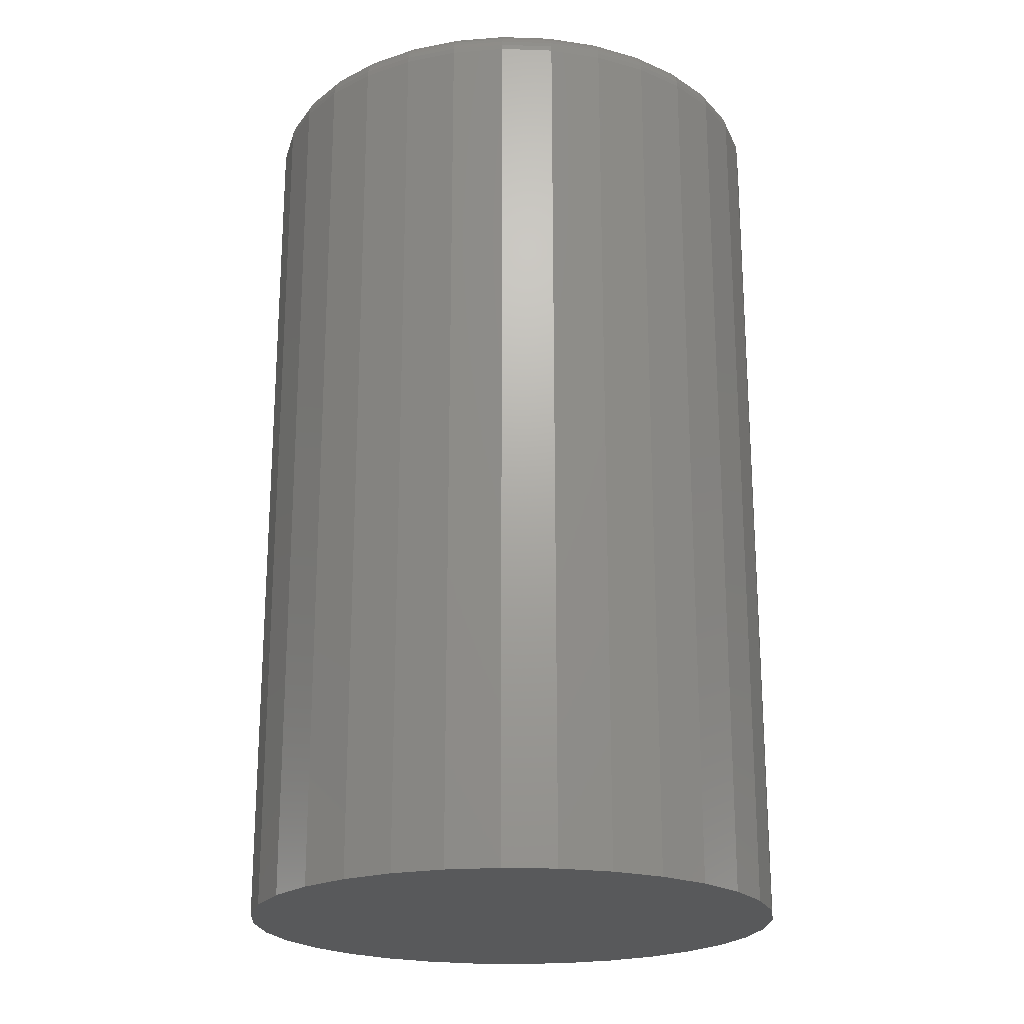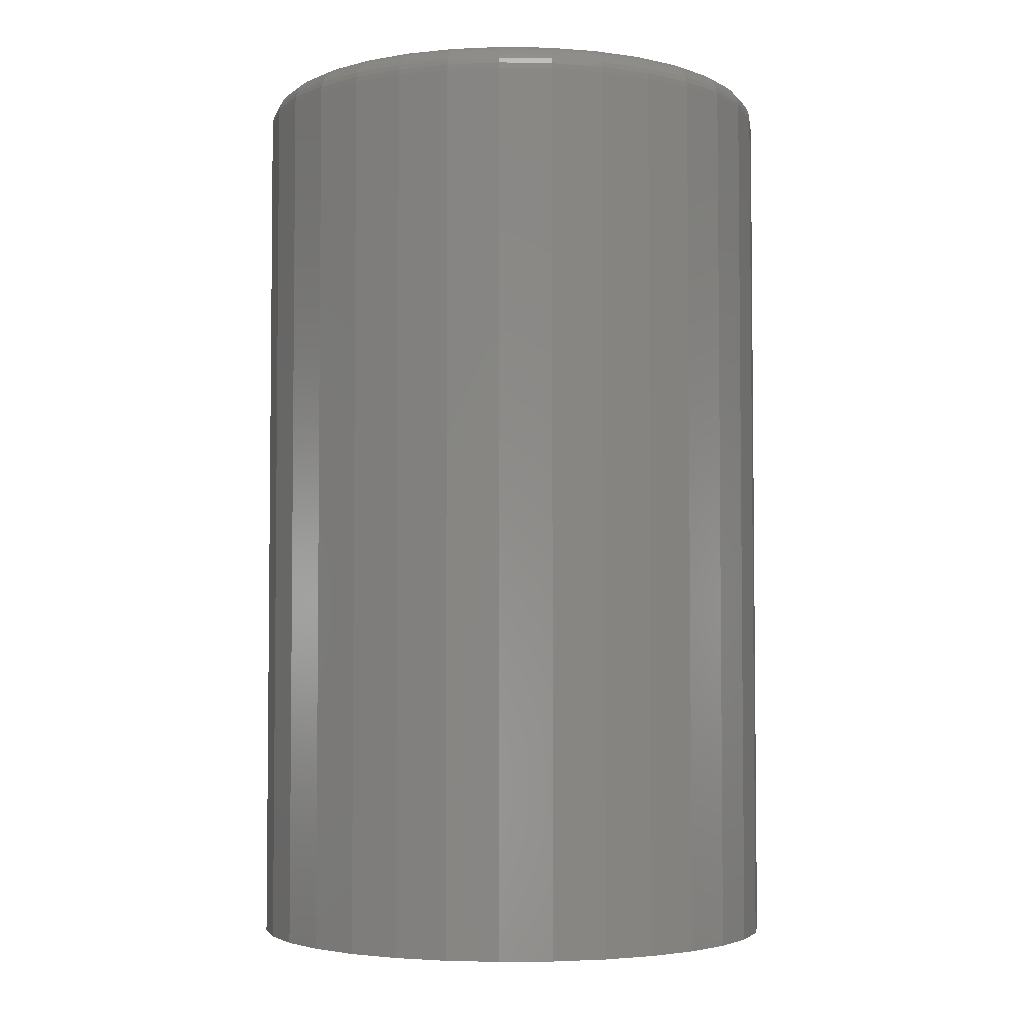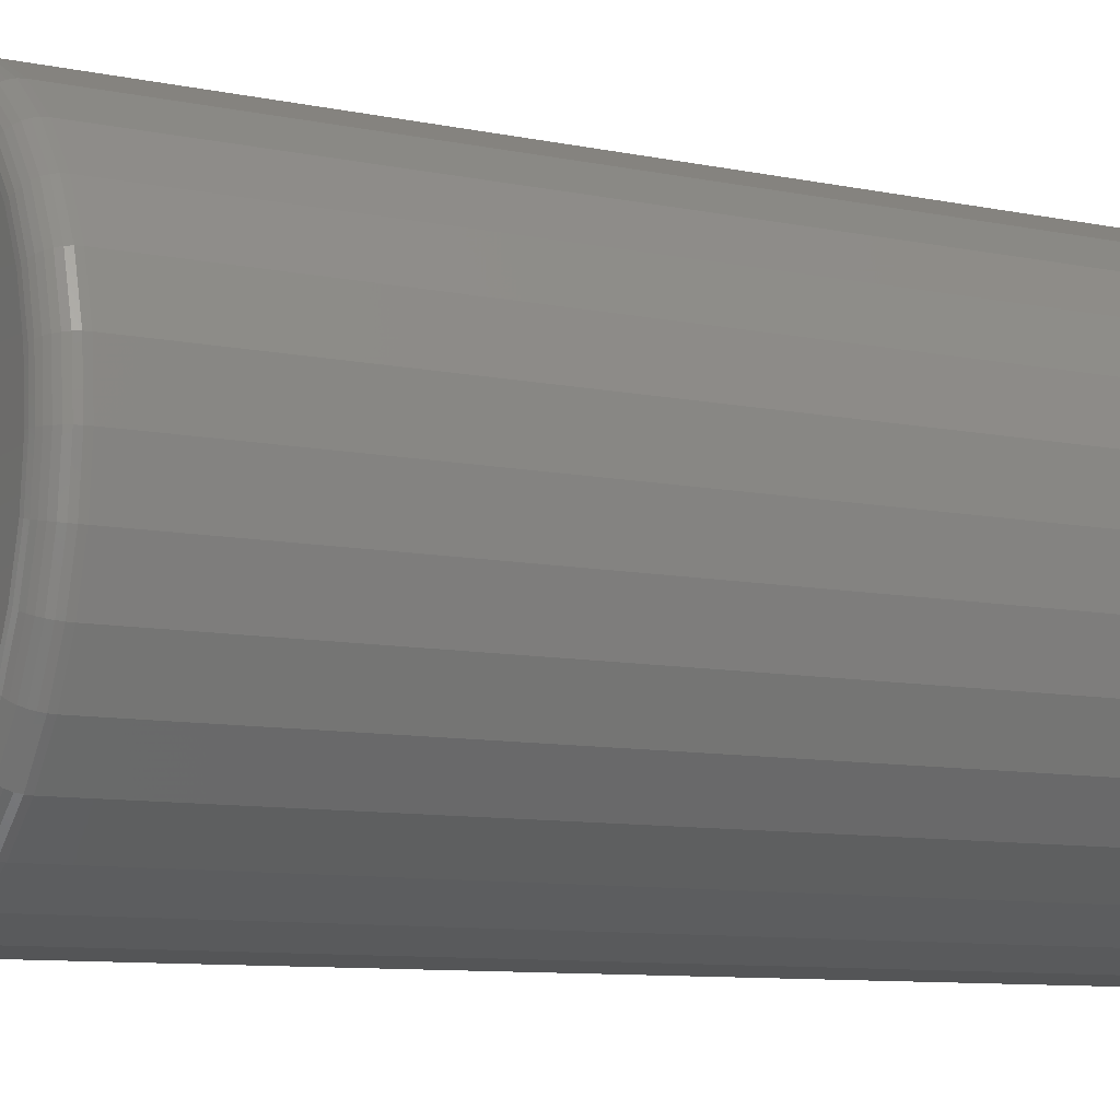
<metadata>
{"format":"stl","ext":"stl","renderer":"f3d","projection":"perspective","resolution":1024,"background":"white","views":[{"elev":-21.6,"azim":-132.8,"up":"+Z"},{"elev":-3.8,"azim":-42.3,"up":"+Z"},{"elev":-9.3,"azim":61.5,"up":"+Y"}]}
</metadata>
<code>
# stl→obj: 320 verts, 636 faces
v -0.03461 0.1938 0.75
v 0.0425 0.1938 0.75
v 0.003947 0.1976 0.75
v -0.07168 0.1826 0.75
v 0.07957 0.1826 0.75
v 0.07957 -0.1826 0.75
v -0.03461 -0.1938 0.75
v 0.0425 -0.1938 0.75
v 0.003947 -0.1976 0.75
v 0.1137 0.1643 0.75
v -0.1058 0.1643 0.75
v 0.1437 0.1397 0.75
v -0.1358 0.1397 0.75
v 0.1683 0.1098 0.75
v -0.1604 0.1098 0.75
v 0.1865 0.07562 0.75
v -0.1786 0.07562 0.75
v 0.1978 0.03855 0.75
v -0.1899 0.03855 0.75
v 0.2016 1.132e-16 0.75
v -0.1937 -2.53e-16 0.75
v 0.1978 -0.03855 0.75
v -0.1899 -0.03855 0.75
v 0.1865 -0.07562 0.75
v -0.1786 -0.07562 0.75
v 0.1683 -0.1098 0.75
v -0.1604 -0.1098 0.75
v 0.1437 -0.1397 0.75
v -0.1358 -0.1397 0.75
v 0.1137 -0.1643 0.75
v -0.1058 -0.1643 0.75
v -0.07168 -0.1826 0.75
v 0.225 0 0
v 0.225 -2.505e-16 0.7266
v 0.2208 -0.04313 0
v 0.2208 -0.04313 0.7266
v 0.2082 -0.08459 0
v 0.2082 -0.08459 0.7266
v 0.1877 -0.1228 0
v 0.1877 -0.1228 0.7266
v 0.1603 -0.1563 0
v 0.1603 -0.1563 0.7266
v 0.1268 -0.1838 0
v 0.1268 -0.1838 0.7266
v 0.08854 -0.2042 0
v 0.08854 -0.2042 0.7266
v 0.04707 -0.2168 0
v 0.04707 -0.2168 0.7266
v 0.003947 -0.2211 0
v 0.003947 -0.2211 0.7266
v -0.03918 -0.2168 0
v -0.03918 -0.2168 0.7266
v -0.08065 -0.2042 0
v -0.08065 -0.2042 0.7266
v -0.1189 -0.1838 0
v -0.1189 -0.1838 0.7266
v -0.1524 -0.1563 0
v -0.1524 -0.1563 0.7266
v -0.1799 -0.1228 0
v -0.1799 -0.1228 0.7266
v -0.2003 -0.08459 0
v -0.2003 -0.08459 0.7266
v -0.2129 -0.04313 0
v -0.2129 -0.04313 0.7266
v -0.2171 2.707e-17 0
v -0.2171 -7.11e-17 0.7266
v -0.2129 0.04313 0
v -0.2129 0.04313 0.7266
v -0.2003 0.08459 0
v -0.2003 0.08459 0.7266
v -0.1799 0.1228 0
v -0.1799 0.1228 0.7266
v -0.1524 0.1563 0
v -0.1524 0.1563 0.7266
v -0.1189 0.1838 0
v -0.1189 0.1838 0.7266
v -0.08065 0.2042 0
v -0.08065 0.2042 0.7266
v -0.03918 0.2168 0
v -0.03918 0.2168 0.7266
v 0.003947 0.2211 0
v 0.003947 0.2211 0.7266
v 0.04707 0.2168 0
v 0.04707 0.2168 0.7266
v 0.08854 0.2042 0
v 0.08854 0.2042 0.7266
v 0.1268 0.1838 0
v 0.1268 0.1838 0.7266
v 0.1603 0.1563 0
v 0.1603 0.1563 0.7266
v 0.1877 0.1228 0
v 0.1877 0.1228 0.7266
v 0.2082 0.08459 0
v 0.2082 0.08459 0.7266
v 0.2208 0.04313 0
v 0.2208 0.04313 0.7266
v -0.1982 -1.527e-16 0.7495
v -0.1944 0.03944 0.7495
v -0.2026 -1.527e-16 0.7482
v -0.1987 0.0403 0.7482
v -0.2067 -1.665e-16 0.7461
v -0.2026 0.04109 0.7461
v -0.2102 -1.804e-16 0.7431
v -0.2061 0.04179 0.7431
v -0.2132 -1.804e-16 0.7396
v -0.209 0.04235 0.7396
v -0.2153 -1.665e-16 0.7355
v -0.2111 0.04278 0.7355
v -0.2167 -1.665e-16 0.7311
v -0.2124 0.04304 0.7311
v 0.2023 0.03944 0.7495
v 0.2061 -2.359e-16 0.7495
v 0.2066 0.0403 0.7482
v 0.2105 -2.359e-16 0.7482
v 0.2105 0.04109 0.7461
v 0.2146 -2.637e-16 0.7461
v 0.214 0.04179 0.7431
v 0.2181 -2.637e-16 0.7431
v 0.2169 0.04235 0.7396
v 0.2211 -2.498e-16 0.7396
v 0.219 0.04278 0.7355
v 0.2232 -2.498e-16 0.7355
v 0.2203 0.04304 0.7311
v 0.2245 -2.637e-16 0.7311
v 0.1907 0.07737 0.7495
v 0.1948 0.07906 0.7482
v 0.1985 0.08061 0.7461
v 0.2018 0.08197 0.7431
v 0.2045 0.08308 0.7396
v 0.2065 0.08391 0.7355
v 0.2078 0.08442 0.7311
v 0.1721 0.1123 0.7495
v 0.1757 0.1148 0.7482
v 0.1791 0.117 0.7461
v 0.182 0.119 0.7431
v 0.1845 0.1206 0.7396
v 0.1863 0.1218 0.7355
v 0.1874 0.1226 0.7311
v 0.1469 0.143 0.7495
v 0.15 0.1461 0.7482
v 0.1529 0.1489 0.7461
v 0.1554 0.1515 0.7431
v 0.1575 0.1535 0.7396
v 0.159 0.155 0.7355
v 0.1599 0.156 0.7311
v 0.1163 0.1681 0.7495
v 0.1187 0.1718 0.7482
v 0.121 0.1751 0.7461
v 0.1229 0.1781 0.7431
v 0.1246 0.1805 0.7396
v 0.1258 0.1823 0.7355
v 0.1265 0.1834 0.7311
v 0.08132 0.1868 0.7495
v 0.083 0.1909 0.7482
v 0.08455 0.1946 0.7461
v 0.08591 0.1979 0.7431
v 0.08703 0.2006 0.7396
v 0.08786 0.2026 0.7355
v 0.08837 0.2038 0.7311
v 0.04339 0.1983 0.7495
v 0.04425 0.2026 0.7482
v 0.04504 0.2066 0.7461
v 0.04573 0.2101 0.7431
v 0.0463 0.2129 0.7396
v 0.04672 0.2151 0.7355
v 0.04698 0.2164 0.7311
v 0.003947 0.2022 0.7495
v 0.003947 0.2066 0.7482
v 0.003947 0.2106 0.7461
v 0.003947 0.2142 0.7431
v 0.003947 0.2171 0.7396
v 0.003947 0.2193 0.7355
v 0.003947 0.2206 0.7311
v -0.0355 0.1983 0.7495
v -0.03636 0.2026 0.7482
v -0.03715 0.2066 0.7461
v -0.03784 0.2101 0.7431
v -0.03841 0.2129 0.7396
v -0.03883 0.2151 0.7355
v -0.03909 0.2164 0.7311
v -0.07343 0.1868 0.7495
v -0.07511 0.1909 0.7482
v -0.07666 0.1946 0.7461
v -0.07802 0.1979 0.7431
v -0.07913 0.2006 0.7396
v -0.07996 0.2026 0.7355
v -0.08047 0.2038 0.7311
v -0.1084 0.1681 0.7495
v -0.1108 0.1718 0.7482
v -0.1131 0.1751 0.7461
v -0.115 0.1781 0.7431
v -0.1167 0.1805 0.7396
v -0.1179 0.1823 0.7355
v -0.1186 0.1834 0.7311
v -0.139 0.143 0.7495
v -0.1421 0.1461 0.7482
v -0.145 0.1489 0.7461
v -0.1475 0.1515 0.7431
v -0.1496 0.1535 0.7396
v -0.1511 0.155 0.7355
v -0.152 0.156 0.7311
v -0.1642 0.1123 0.7495
v -0.1678 0.1148 0.7482
v -0.1712 0.117 0.7461
v -0.1741 0.119 0.7431
v -0.1766 0.1206 0.7396
v -0.1784 0.1218 0.7355
v -0.1795 0.1226 0.7311
v -0.1828 0.07737 0.7495
v -0.1869 0.07906 0.7482
v -0.1907 0.08061 0.7461
v -0.1939 0.08197 0.7431
v -0.1966 0.08308 0.7396
v -0.1986 0.08391 0.7355
v -0.1999 0.08442 0.7311
v 0.2023 -0.03944 0.7495
v 0.2066 -0.0403 0.7482
v 0.2105 -0.04109 0.7461
v 0.214 -0.04179 0.7431
v 0.2169 -0.04235 0.7396
v 0.219 -0.04278 0.7355
v 0.2203 -0.04304 0.7311
v -0.1944 -0.03944 0.7495
v -0.1987 -0.0403 0.7482
v -0.2026 -0.04109 0.7461
v -0.2061 -0.04179 0.7431
v -0.209 -0.04235 0.7396
v -0.2111 -0.04278 0.7355
v -0.2124 -0.04304 0.7311
v -0.1828 -0.07737 0.7495
v -0.1869 -0.07906 0.7482
v -0.1907 -0.08061 0.7461
v -0.1939 -0.08197 0.7431
v -0.1966 -0.08308 0.7396
v -0.1986 -0.08391 0.7355
v -0.1999 -0.08442 0.7311
v -0.1642 -0.1123 0.7495
v -0.1678 -0.1148 0.7482
v -0.1712 -0.117 0.7461
v -0.1741 -0.119 0.7431
v -0.1766 -0.1206 0.7396
v -0.1784 -0.1218 0.7355
v -0.1795 -0.1226 0.7311
v -0.139 -0.143 0.7495
v -0.1421 -0.1461 0.7482
v -0.145 -0.1489 0.7461
v -0.1475 -0.1515 0.7431
v -0.1496 -0.1535 0.7396
v -0.1511 -0.155 0.7355
v -0.152 -0.156 0.7311
v -0.1084 -0.1681 0.7495
v -0.1108 -0.1718 0.7482
v -0.1131 -0.1751 0.7461
v -0.115 -0.1781 0.7431
v -0.1167 -0.1805 0.7396
v -0.1179 -0.1823 0.7355
v -0.1186 -0.1834 0.7311
v -0.07343 -0.1868 0.7495
v -0.07511 -0.1909 0.7482
v -0.07666 -0.1946 0.7461
v -0.07802 -0.1979 0.7431
v -0.07913 -0.2006 0.7396
v -0.07996 -0.2026 0.7355
v -0.08047 -0.2038 0.7311
v -0.0355 -0.1983 0.7495
v -0.03636 -0.2026 0.7482
v -0.03715 -0.2066 0.7461
v -0.03784 -0.2101 0.7431
v -0.03841 -0.2129 0.7396
v -0.03883 -0.2151 0.7355
v -0.03909 -0.2164 0.7311
v 0.003947 -0.2022 0.7495
v 0.003947 -0.2066 0.7482
v 0.003947 -0.2106 0.7461
v 0.003947 -0.2142 0.7431
v 0.003947 -0.2171 0.7396
v 0.003947 -0.2193 0.7355
v 0.003947 -0.2206 0.7311
v 0.04339 -0.1983 0.7495
v 0.04425 -0.2026 0.7482
v 0.04504 -0.2066 0.7461
v 0.04573 -0.2101 0.7431
v 0.0463 -0.2129 0.7396
v 0.04672 -0.2151 0.7355
v 0.04698 -0.2164 0.7311
v 0.08132 -0.1868 0.7495
v 0.083 -0.1909 0.7482
v 0.08455 -0.1946 0.7461
v 0.08591 -0.1979 0.7431
v 0.08703 -0.2006 0.7396
v 0.08786 -0.2026 0.7355
v 0.08837 -0.2038 0.7311
v 0.1163 -0.1681 0.7495
v 0.1187 -0.1718 0.7482
v 0.121 -0.1751 0.7461
v 0.1229 -0.1781 0.7431
v 0.1246 -0.1805 0.7396
v 0.1258 -0.1823 0.7355
v 0.1265 -0.1834 0.7311
v 0.1469 -0.143 0.7495
v 0.15 -0.1461 0.7482
v 0.1529 -0.1489 0.7461
v 0.1554 -0.1515 0.7431
v 0.1575 -0.1535 0.7396
v 0.159 -0.155 0.7355
v 0.1599 -0.156 0.7311
v 0.1721 -0.1123 0.7495
v 0.1757 -0.1148 0.7482
v 0.1791 -0.117 0.7461
v 0.182 -0.119 0.7431
v 0.1845 -0.1206 0.7396
v 0.1863 -0.1218 0.7355
v 0.1874 -0.1226 0.7311
v 0.1907 -0.07737 0.7495
v 0.1948 -0.07906 0.7482
v 0.1985 -0.08061 0.7461
v 0.2018 -0.08197 0.7431
v 0.2045 -0.08308 0.7396
v 0.2065 -0.08391 0.7355
v 0.2078 -0.08442 0.7311
f 1 2 3
f 2 1 4
f 2 4 5
f 6 7 8
f 8 7 9
f 5 4 10
f 10 4 11
f 10 11 12
f 12 11 13
f 12 13 14
f 14 13 15
f 14 15 16
f 16 15 17
f 16 17 18
f 18 17 19
f 18 19 20
f 20 19 21
f 20 21 22
f 22 21 23
f 22 23 24
f 24 23 25
f 24 25 26
f 26 25 27
f 26 27 28
f 28 27 29
f 28 29 30
f 30 29 31
f 30 31 6
f 6 31 32
f 6 32 7
f 33 34 35
f 35 34 36
f 35 36 37
f 37 36 38
f 37 38 39
f 39 38 40
f 39 40 41
f 41 40 42
f 41 42 43
f 43 42 44
f 43 44 45
f 45 44 46
f 45 46 47
f 47 46 48
f 47 48 49
f 49 48 50
f 49 50 51
f 51 50 52
f 51 52 53
f 53 52 54
f 53 54 55
f 55 54 56
f 55 56 57
f 57 56 58
f 57 58 59
f 59 58 60
f 59 60 61
f 61 60 62
f 61 62 63
f 63 62 64
f 63 64 65
f 65 64 66
f 65 66 67
f 67 66 68
f 67 68 69
f 69 68 70
f 69 70 71
f 71 70 72
f 71 72 73
f 73 72 74
f 73 74 75
f 75 74 76
f 75 76 77
f 77 76 78
f 77 78 79
f 79 78 80
f 79 80 81
f 81 80 82
f 81 82 83
f 83 82 84
f 83 84 85
f 85 84 86
f 85 86 87
f 87 86 88
f 87 88 89
f 89 88 90
f 89 90 91
f 91 90 92
f 91 92 93
f 93 92 94
f 93 94 95
f 95 94 96
f 95 96 33
f 33 96 34
f 21 19 97
f 97 19 98
f 97 98 99
f 99 98 100
f 99 100 101
f 101 100 102
f 101 102 103
f 103 102 104
f 103 104 105
f 105 104 106
f 105 106 107
f 107 106 108
f 107 108 109
f 109 108 110
f 109 110 66
f 66 110 68
f 18 20 111
f 111 20 112
f 111 112 113
f 113 112 114
f 113 114 115
f 115 114 116
f 115 116 117
f 117 116 118
f 117 118 119
f 119 118 120
f 119 120 121
f 121 120 122
f 121 122 123
f 123 122 124
f 123 124 96
f 96 124 34
f 16 18 125
f 125 18 111
f 125 111 126
f 126 111 113
f 126 113 127
f 127 113 115
f 127 115 128
f 128 115 117
f 128 117 129
f 129 117 119
f 129 119 130
f 130 119 121
f 130 121 131
f 131 121 123
f 131 123 94
f 94 123 96
f 14 16 132
f 132 16 125
f 132 125 133
f 133 125 126
f 133 126 134
f 134 126 127
f 134 127 135
f 135 127 128
f 135 128 136
f 136 128 129
f 136 129 137
f 137 129 130
f 137 130 138
f 138 130 131
f 138 131 92
f 92 131 94
f 12 14 139
f 139 14 132
f 139 132 140
f 140 132 133
f 140 133 141
f 141 133 134
f 141 134 142
f 142 134 135
f 142 135 143
f 143 135 136
f 143 136 144
f 144 136 137
f 144 137 145
f 145 137 138
f 145 138 90
f 90 138 92
f 10 12 146
f 146 12 139
f 146 139 147
f 147 139 140
f 147 140 148
f 148 140 141
f 148 141 149
f 149 141 142
f 149 142 150
f 150 142 143
f 150 143 151
f 151 143 144
f 151 144 152
f 152 144 145
f 152 145 88
f 88 145 90
f 5 10 153
f 153 10 146
f 153 146 154
f 154 146 147
f 154 147 155
f 155 147 148
f 155 148 156
f 156 148 149
f 156 149 157
f 157 149 150
f 157 150 158
f 158 150 151
f 158 151 159
f 159 151 152
f 159 152 86
f 86 152 88
f 2 5 160
f 160 5 153
f 160 153 161
f 161 153 154
f 161 154 162
f 162 154 155
f 162 155 163
f 163 155 156
f 163 156 164
f 164 156 157
f 164 157 165
f 165 157 158
f 165 158 166
f 166 158 159
f 166 159 84
f 84 159 86
f 3 2 167
f 167 2 160
f 167 160 168
f 168 160 161
f 168 161 169
f 169 161 162
f 169 162 170
f 170 162 163
f 170 163 171
f 171 163 164
f 171 164 172
f 172 164 165
f 172 165 173
f 173 165 166
f 173 166 82
f 82 166 84
f 1 3 174
f 174 3 167
f 174 167 175
f 175 167 168
f 175 168 176
f 176 168 169
f 176 169 177
f 177 169 170
f 177 170 178
f 178 170 171
f 178 171 179
f 179 171 172
f 179 172 180
f 180 172 173
f 180 173 80
f 80 173 82
f 4 1 181
f 181 1 174
f 181 174 182
f 182 174 175
f 182 175 183
f 183 175 176
f 183 176 184
f 184 176 177
f 184 177 185
f 185 177 178
f 185 178 186
f 186 178 179
f 186 179 187
f 187 179 180
f 187 180 78
f 78 180 80
f 11 4 188
f 188 4 181
f 188 181 189
f 189 181 182
f 189 182 190
f 190 182 183
f 190 183 191
f 191 183 184
f 191 184 192
f 192 184 185
f 192 185 193
f 193 185 186
f 193 186 194
f 194 186 187
f 194 187 76
f 76 187 78
f 13 11 195
f 195 11 188
f 195 188 196
f 196 188 189
f 196 189 197
f 197 189 190
f 197 190 198
f 198 190 191
f 198 191 199
f 199 191 192
f 199 192 200
f 200 192 193
f 200 193 201
f 201 193 194
f 201 194 74
f 74 194 76
f 15 13 202
f 202 13 195
f 202 195 203
f 203 195 196
f 203 196 204
f 204 196 197
f 204 197 205
f 205 197 198
f 205 198 206
f 206 198 199
f 206 199 207
f 207 199 200
f 207 200 208
f 208 200 201
f 208 201 72
f 72 201 74
f 17 15 209
f 209 15 202
f 209 202 210
f 210 202 203
f 210 203 211
f 211 203 204
f 211 204 212
f 212 204 205
f 212 205 213
f 213 205 206
f 213 206 214
f 214 206 207
f 214 207 215
f 215 207 208
f 215 208 70
f 70 208 72
f 19 17 98
f 98 17 209
f 98 209 100
f 100 209 210
f 100 210 102
f 102 210 211
f 102 211 104
f 104 211 212
f 104 212 106
f 106 212 213
f 106 213 108
f 108 213 214
f 108 214 110
f 110 214 215
f 110 215 68
f 68 215 70
f 20 22 112
f 112 22 216
f 112 216 114
f 114 216 217
f 114 217 116
f 116 217 218
f 116 218 118
f 118 218 219
f 118 219 120
f 120 219 220
f 120 220 122
f 122 220 221
f 122 221 124
f 124 221 222
f 124 222 34
f 34 222 36
f 23 21 223
f 223 21 97
f 223 97 224
f 224 97 99
f 224 99 225
f 225 99 101
f 225 101 226
f 226 101 103
f 226 103 227
f 227 103 105
f 227 105 228
f 228 105 107
f 228 107 229
f 229 107 109
f 229 109 64
f 64 109 66
f 25 23 230
f 230 23 223
f 230 223 231
f 231 223 224
f 231 224 232
f 232 224 225
f 232 225 233
f 233 225 226
f 233 226 234
f 234 226 227
f 234 227 235
f 235 227 228
f 235 228 236
f 236 228 229
f 236 229 62
f 62 229 64
f 27 25 237
f 237 25 230
f 237 230 238
f 238 230 231
f 238 231 239
f 239 231 232
f 239 232 240
f 240 232 233
f 240 233 241
f 241 233 234
f 241 234 242
f 242 234 235
f 242 235 243
f 243 235 236
f 243 236 60
f 60 236 62
f 29 27 244
f 244 27 237
f 244 237 245
f 245 237 238
f 245 238 246
f 246 238 239
f 246 239 247
f 247 239 240
f 247 240 248
f 248 240 241
f 248 241 249
f 249 241 242
f 249 242 250
f 250 242 243
f 250 243 58
f 58 243 60
f 31 29 251
f 251 29 244
f 251 244 252
f 252 244 245
f 252 245 253
f 253 245 246
f 253 246 254
f 254 246 247
f 254 247 255
f 255 247 248
f 255 248 256
f 256 248 249
f 256 249 257
f 257 249 250
f 257 250 56
f 56 250 58
f 32 31 258
f 258 31 251
f 258 251 259
f 259 251 252
f 259 252 260
f 260 252 253
f 260 253 261
f 261 253 254
f 261 254 262
f 262 254 255
f 262 255 263
f 263 255 256
f 263 256 264
f 264 256 257
f 264 257 54
f 54 257 56
f 7 32 265
f 265 32 258
f 265 258 266
f 266 258 259
f 266 259 267
f 267 259 260
f 267 260 268
f 268 260 261
f 268 261 269
f 269 261 262
f 269 262 270
f 270 262 263
f 270 263 271
f 271 263 264
f 271 264 52
f 52 264 54
f 9 7 272
f 272 7 265
f 272 265 273
f 273 265 266
f 273 266 274
f 274 266 267
f 274 267 275
f 275 267 268
f 275 268 276
f 276 268 269
f 276 269 277
f 277 269 270
f 277 270 278
f 278 270 271
f 278 271 50
f 50 271 52
f 8 9 279
f 279 9 272
f 279 272 280
f 280 272 273
f 280 273 281
f 281 273 274
f 281 274 282
f 282 274 275
f 282 275 283
f 283 275 276
f 283 276 284
f 284 276 277
f 284 277 285
f 285 277 278
f 285 278 48
f 48 278 50
f 6 8 286
f 286 8 279
f 286 279 287
f 287 279 280
f 287 280 288
f 288 280 281
f 288 281 289
f 289 281 282
f 289 282 290
f 290 282 283
f 290 283 291
f 291 283 284
f 291 284 292
f 292 284 285
f 292 285 46
f 46 285 48
f 30 6 293
f 293 6 286
f 293 286 294
f 294 286 287
f 294 287 295
f 295 287 288
f 295 288 296
f 296 288 289
f 296 289 297
f 297 289 290
f 297 290 298
f 298 290 291
f 298 291 299
f 299 291 292
f 299 292 44
f 44 292 46
f 28 30 300
f 300 30 293
f 300 293 301
f 301 293 294
f 301 294 302
f 302 294 295
f 302 295 303
f 303 295 296
f 303 296 304
f 304 296 297
f 304 297 305
f 305 297 298
f 305 298 306
f 306 298 299
f 306 299 42
f 42 299 44
f 26 28 307
f 307 28 300
f 307 300 308
f 308 300 301
f 308 301 309
f 309 301 302
f 309 302 310
f 310 302 303
f 310 303 311
f 311 303 304
f 311 304 312
f 312 304 305
f 312 305 313
f 313 305 306
f 313 306 40
f 40 306 42
f 24 26 314
f 314 26 307
f 314 307 315
f 315 307 308
f 315 308 316
f 316 308 309
f 316 309 317
f 317 309 310
f 317 310 318
f 318 310 311
f 318 311 319
f 319 311 312
f 319 312 320
f 320 312 313
f 320 313 38
f 38 313 40
f 22 24 216
f 216 24 314
f 216 314 217
f 217 314 315
f 217 315 218
f 218 315 316
f 218 316 219
f 219 316 317
f 219 317 220
f 220 317 318
f 220 318 221
f 221 318 319
f 221 319 222
f 222 319 320
f 222 320 36
f 36 320 38
f 81 83 79
f 77 79 83
f 85 77 83
f 47 51 45
f 49 51 47
f 51 53 45
f 45 53 55
f 45 55 43
f 43 55 57
f 43 57 41
f 41 57 59
f 41 59 39
f 39 59 61
f 39 61 37
f 37 61 63
f 37 63 35
f 35 63 65
f 35 65 33
f 33 65 67
f 33 67 95
f 95 67 69
f 95 69 93
f 93 69 71
f 93 71 91
f 91 71 73
f 91 73 89
f 89 73 75
f 89 75 87
f 87 75 77
f 87 77 85

</code>
